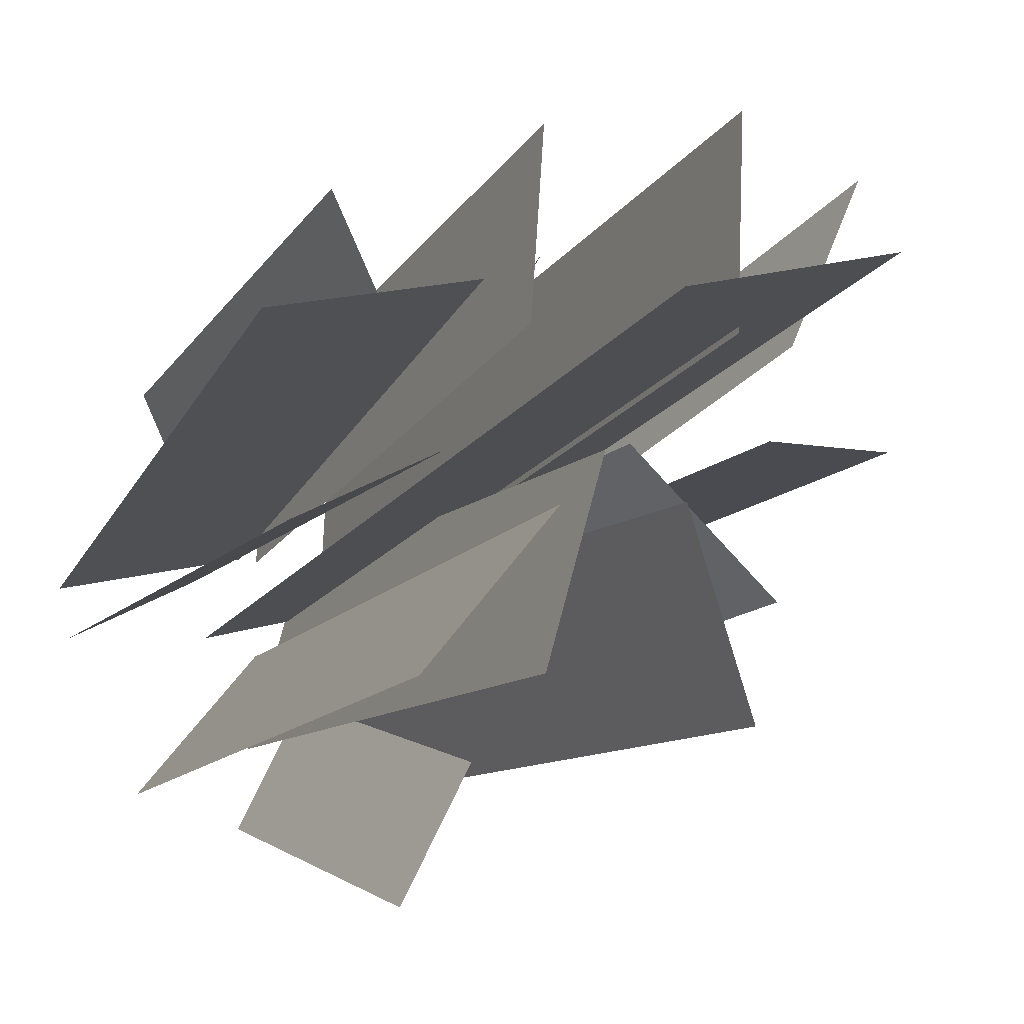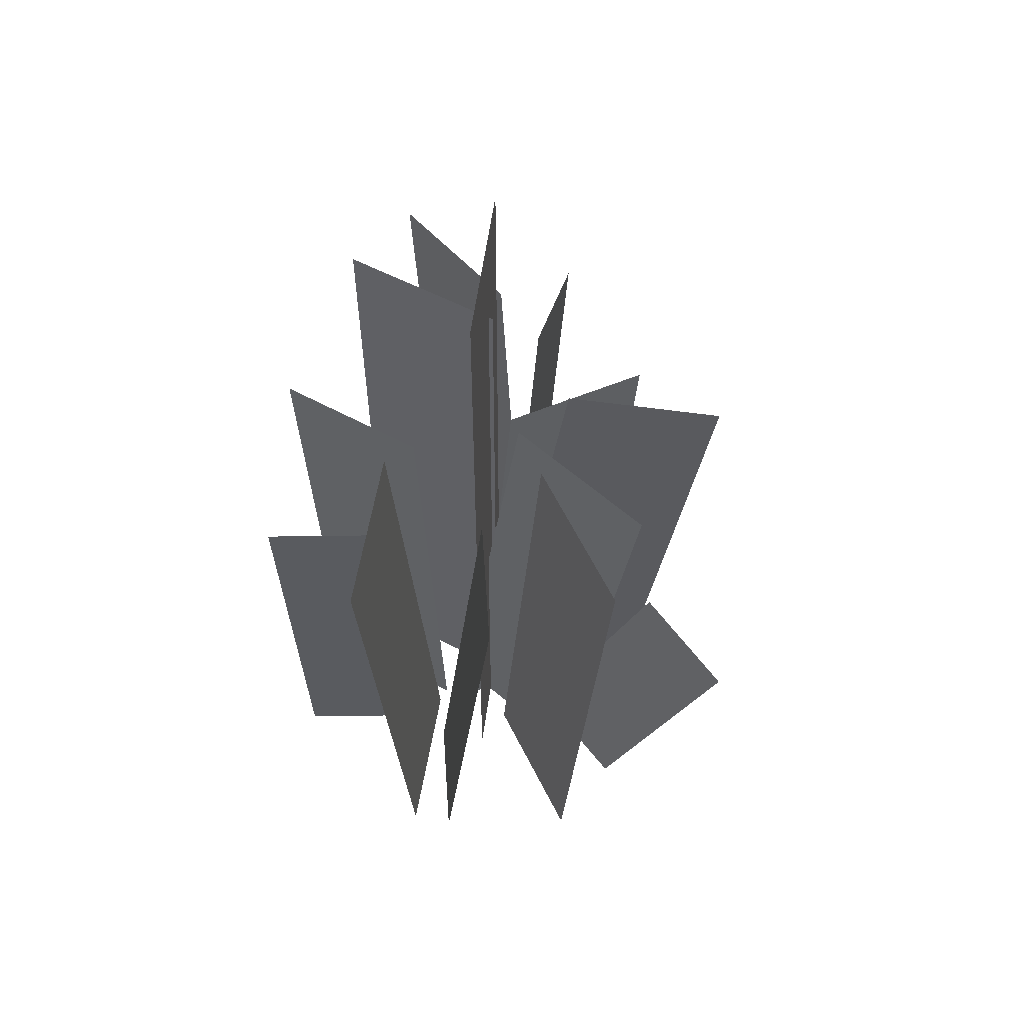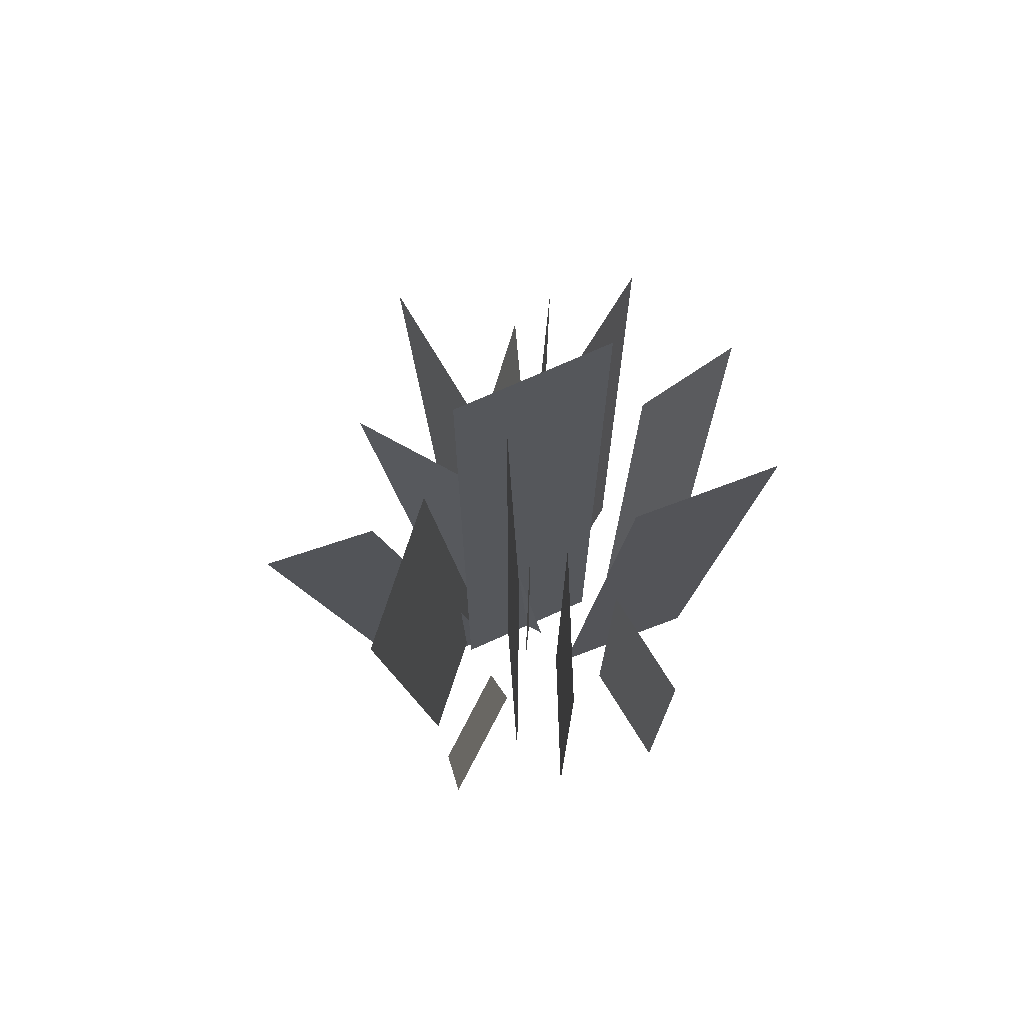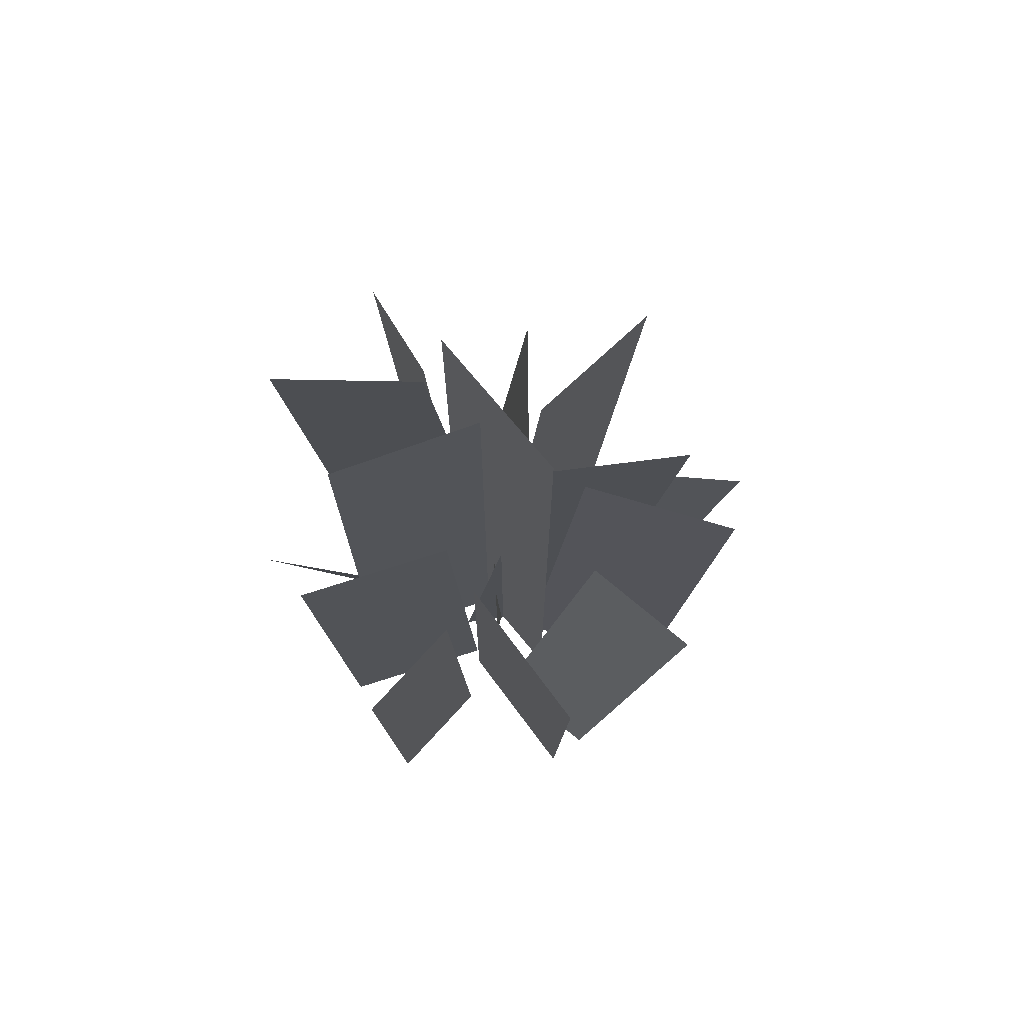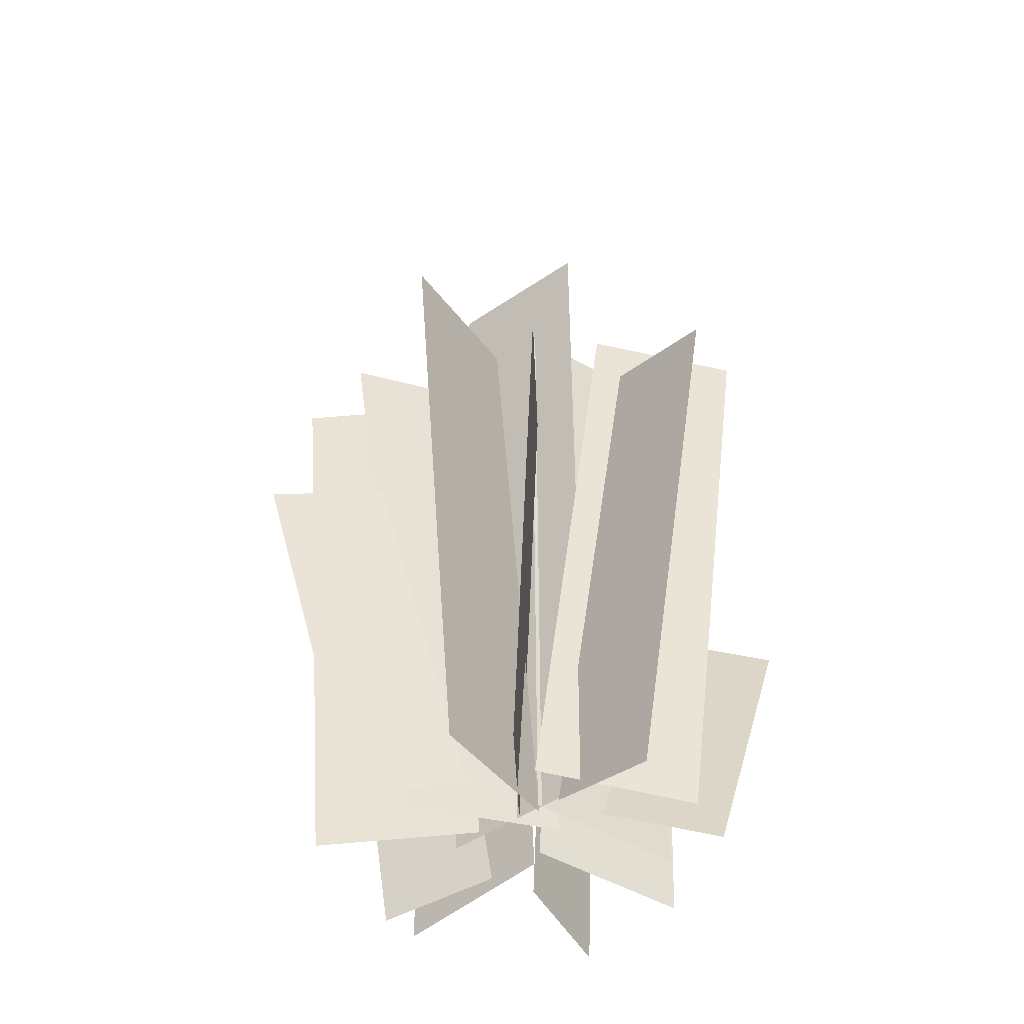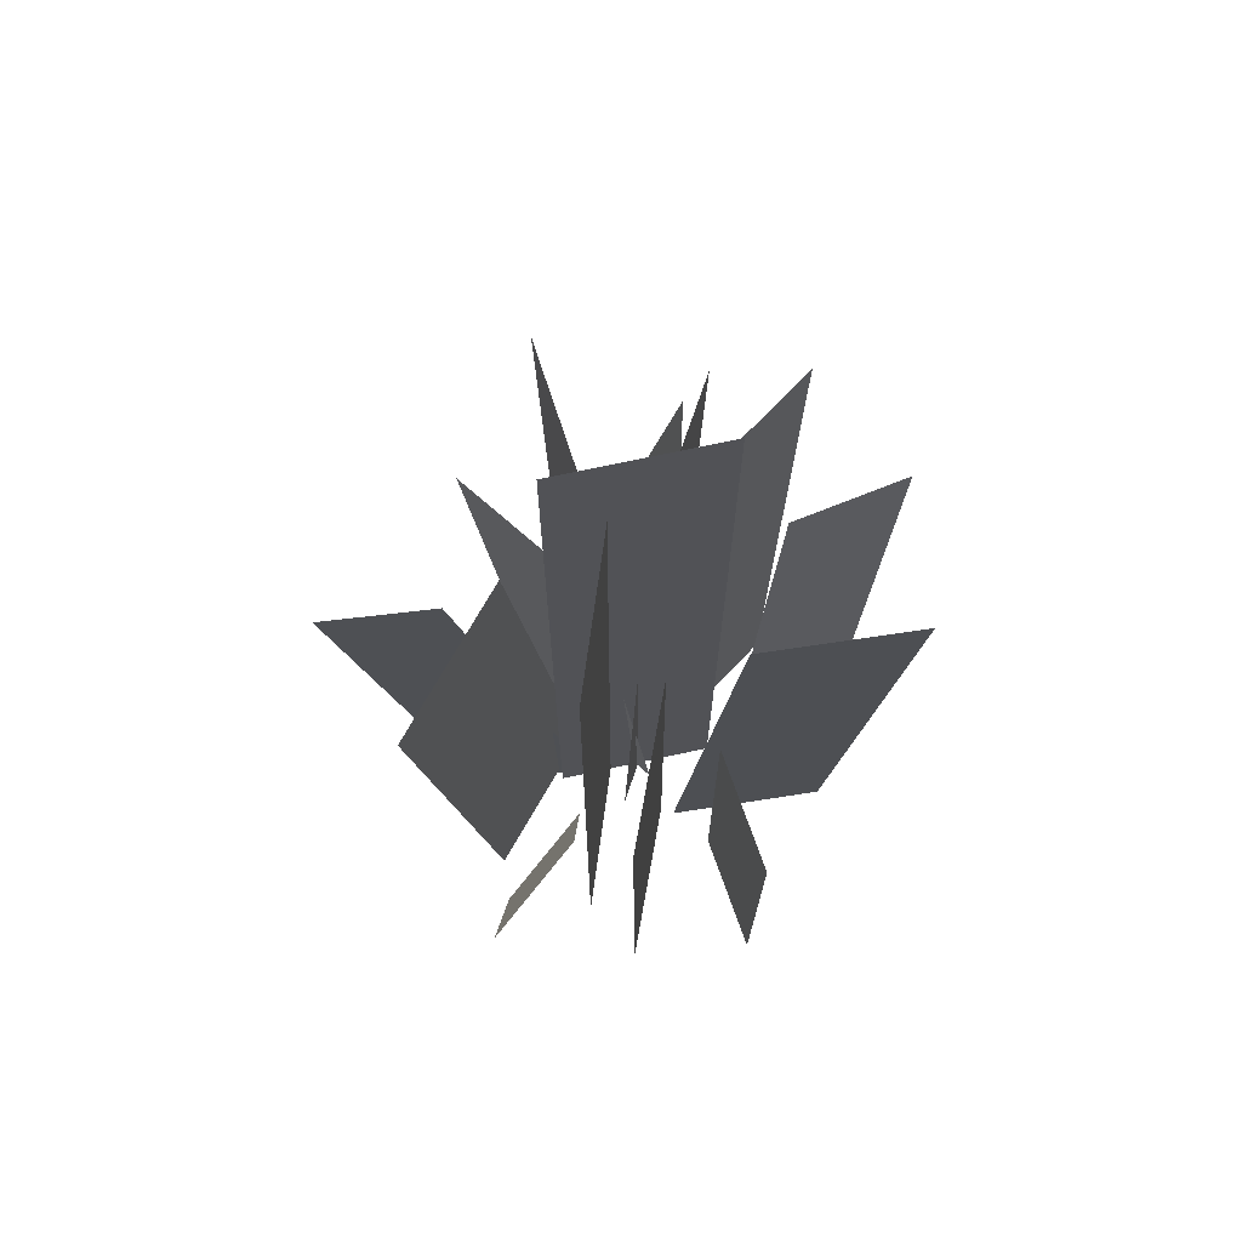
<metadata>
{"format":"obj","ext":"obj","renderer":"f3d","projection":"perspective","resolution":1024,"background":"white","views":[{"elev":-17.6,"azim":155.6,"up":"+Z"},{"elev":58.8,"azim":115.5,"up":"+Y"},{"elev":71.9,"azim":-6.8,"up":"+Y"},{"elev":74.6,"azim":67.8,"up":"+Y"},{"elev":-48.5,"azim":-125.3,"up":"+Y"},{"elev":71.7,"azim":5.3,"up":"+Y"}]}
</metadata>
<code>
o cube
v -0.2883 0.8402 0.02353
v -0.2883 0.8402 0.02353
v -0.09987 -0.01419 0.008623
v -0.09987 -0.01419 0.008623
v -0.4697 0.7997 0.04779
v -0.4697 0.7997 0.04779
v -0.2813 -0.05464 0.03289
v -0.2813 -0.05464 0.03289
g Leaf_Wavy
f 4 7 5 2
f 3 4 2 1
f 8 3 1 6
f 7 8 6 5
f 6 1 2 5
f 7 4 3 8
o cube
v -0.05974 1.188 -0.001304
v -0.05974 1.188 -0.001304
v -0.05974 0 -0.001304
v -0.05974 0 -0.001304
v -0.07065 1.188 0.2485
v -0.07065 1.188 0.2485
v -0.07065 0 0.2485
v -0.07065 0 0.2485
g Leaf_Straight
f 12 15 13 10
f 11 12 10 9
f 16 11 9 14
f 15 16 14 13
f 14 9 10 13
f 15 12 11 16
o cube
v 0.005918 0.8633 0.3548
v 0.005918 0.8633 0.3548
v 0.009244 -0.0109 0.3168
v 0.009244 -0.0109 0.3168
v 0.02769 0.8742 0.106
v 0.02769 0.8742 0.106
v 0.03101 0 0.06795
v 0.03101 0 0.06795
g Leaf_Wavy
f 20 23 21 18
f 19 20 18 17
f 24 19 17 22
f 23 24 22 21
f 22 17 18 21
f 23 20 19 24
o cube
v 0.04933 0.9561 -0.3141
v 0.04933 0.9561 -0.3141
v 0.02311 -0.03436 -0.1791
v 0.02311 -0.03436 -0.1791
v -0.005025 0.9905 -0.07248
v -0.005025 0.9905 -0.07248
v -0.03125 0 0.0625
v -0.03125 0 0.0625
g Leaf_Straight
f 28 31 29 26
f 27 28 26 25
f 32 27 25 30
f 31 32 30 29
f 30 25 26 29
f 31 28 27 32
o cube
v -0.09392 0.8714 -0.01631
v -0.09392 0.8714 -0.01631
v 0.006712 0.002729 0.01293
v 0.006712 0.002729 0.01293
v -0.2904 0.8436 -0.1683
v -0.2904 0.8436 -0.1683
v -0.1898 -0.02515 -0.1391
v -0.1898 -0.02515 -0.1391
g Leaf_Curly
f 36 39 37 34
f 35 36 34 33
f 40 35 33 38
f 39 40 38 37
f 38 33 34 37
f 39 36 35 40
o cube
v 0.1907 0.678 0.315
v 0.1907 0.678 0.315
v 0.1934 -0.008829 0.2851
v 0.1934 -0.008829 0.2851
v 0.1115 0.6851 0.1452
v 0.1115 0.6851 0.1452
v 0.1141 -0.001746 0.1154
v 0.1141 -0.001746 0.1154
g Leaf_Wavy
f 44 47 45 42
f 43 44 42 41
f 48 43 41 46
f 47 48 46 45
f 46 41 42 45
f 47 44 43 48
o cube
v -0.196 1.059 0.05019
v -0.196 1.059 0.05019
v -0.117 0.00382 -0.04778
v -0.117 0.00382 -0.04778
v -0.3031 1.03 0.2742
v -0.3031 1.03 0.2742
v -0.2242 -0.025 0.1762
v -0.2242 -0.025 0.1762
g Leaf_Straight
f 52 55 53 50
f 51 52 50 49
f 56 51 49 54
f 55 56 54 53
f 54 49 50 53
f 55 52 51 56
o cube
v 0.3758 0.9706 0.03363
v 0.3758 0.9706 0.03363
v 0.2927 -0.02558 0.007424
v 0.2927 -0.02558 0.007424
v 0.1351 0.989 0.09858
v 0.1351 0.989 0.09858
v 0.052 -0.007206 0.07237
v 0.052 -0.007206 0.07237
g Leaf_Straight
f 60 63 61 58
f 59 60 58 57
f 64 59 57 62
f 63 64 62 61
f 62 57 58 61
f 63 60 59 64
o cube
v 0.1729 0.9778 -0.09311
v 0.1729 0.9778 -0.09311
v 0.1138 -0.01226 0.03462
v 0.1138 -0.01226 0.03462
v 0.3353 0.9563 -0.1843
v 0.3353 0.9563 -0.1843
v 0.2762 -0.03372 -0.05658
v 0.2762 -0.03372 -0.05658
g Leaf_Curly
f 68 71 69 66
f 67 68 66 65
f 72 67 65 70
f 71 72 70 69
f 70 65 66 69
f 71 68 67 72
o cube
v -0.1998 0.9507 -0.3443
v -0.1998 0.9507 -0.3443
v -0.1498 -0.04079 -0.2237
v -0.1498 -0.04079 -0.2237
v -0.1049 0.9833 -0.1153
v -0.1049 0.9833 -0.1153
v -0.05496 -0.008158 0.005252
v -0.05496 -0.008158 0.005252
g Leaf_Straight
f 76 79 77 74
f 75 76 74 73
f 80 75 73 78
f 79 80 78 77
f 78 73 74 77
f 79 76 75 80
o cube
v -0.0901 0.4679 0.2462
v -0.0901 0.4679 0.2462
v -0.1052 -0.005901 0.08707
v -0.1052 -0.005901 0.08707
v -0.1958 0.4216 0.394
v -0.1958 0.4216 0.394
v -0.2109 -0.05218 0.2348
v -0.2109 -0.05218 0.2348
g Leaf_Straight
f 84 87 85 82
f 83 84 82 81
f 88 83 81 86
f 87 88 86 85
f 86 81 82 85
f 87 84 83 88
o cube
v -0.05356 0.5298 -0.3087
v -0.05356 0.5298 -0.3087
v -0.03809 0.001219 -0.1169
v -0.03809 0.001219 -0.1169
v 0.01071 0.4714 -0.4749
v 0.01071 0.4714 -0.4749
v 0.02618 -0.0572 -0.2831
v 0.02618 -0.0572 -0.2831
g Leaf_Curly
f 92 95 93 90
f 91 92 90 89
f 96 91 89 94
f 95 96 94 93
f 94 89 90 93
f 95 92 91 96
o cube
v 0.1898 0.9524 -0.3308
v 0.1898 0.9524 -0.3308
v 0.171 -0.04434 -0.2521
v 0.171 -0.04434 -0.2521
v 0.03824 0.9709 -0.1329
v 0.03824 0.9709 -0.1329
v 0.0194 -0.02585 -0.05417
v 0.0194 -0.02585 -0.05417
g Leaf_Wavy
f 100 103 101 98
f 99 100 98 97
f 104 99 97 102
f 103 104 102 101
f 102 97 98 101
f 103 100 99 104
o cube
v 0.09897 1.375 -0.04409
v 0.09897 1.375 -0.04409
v 0.09897 0 -0.04409
v 0.09897 0 -0.04409
v -0.1395 1.375 0.03108
v -0.1395 1.375 0.03108
v -0.1395 0 0.03108
v -0.1395 0 0.03108
g Leaf_Straight
f 108 111 109 106
f 107 108 106 105
f 112 107 105 110
f 111 112 110 109
f 110 105 106 109
f 111 108 107 112

</code>
